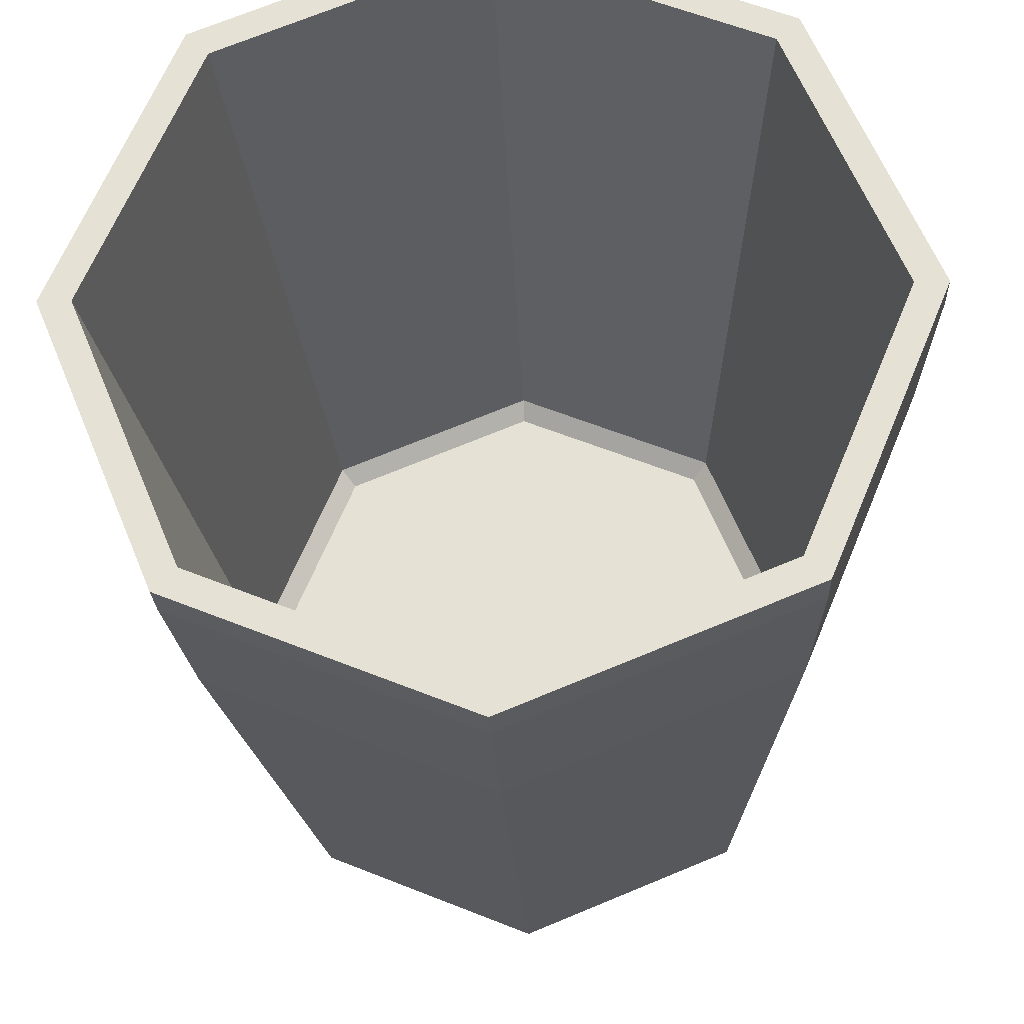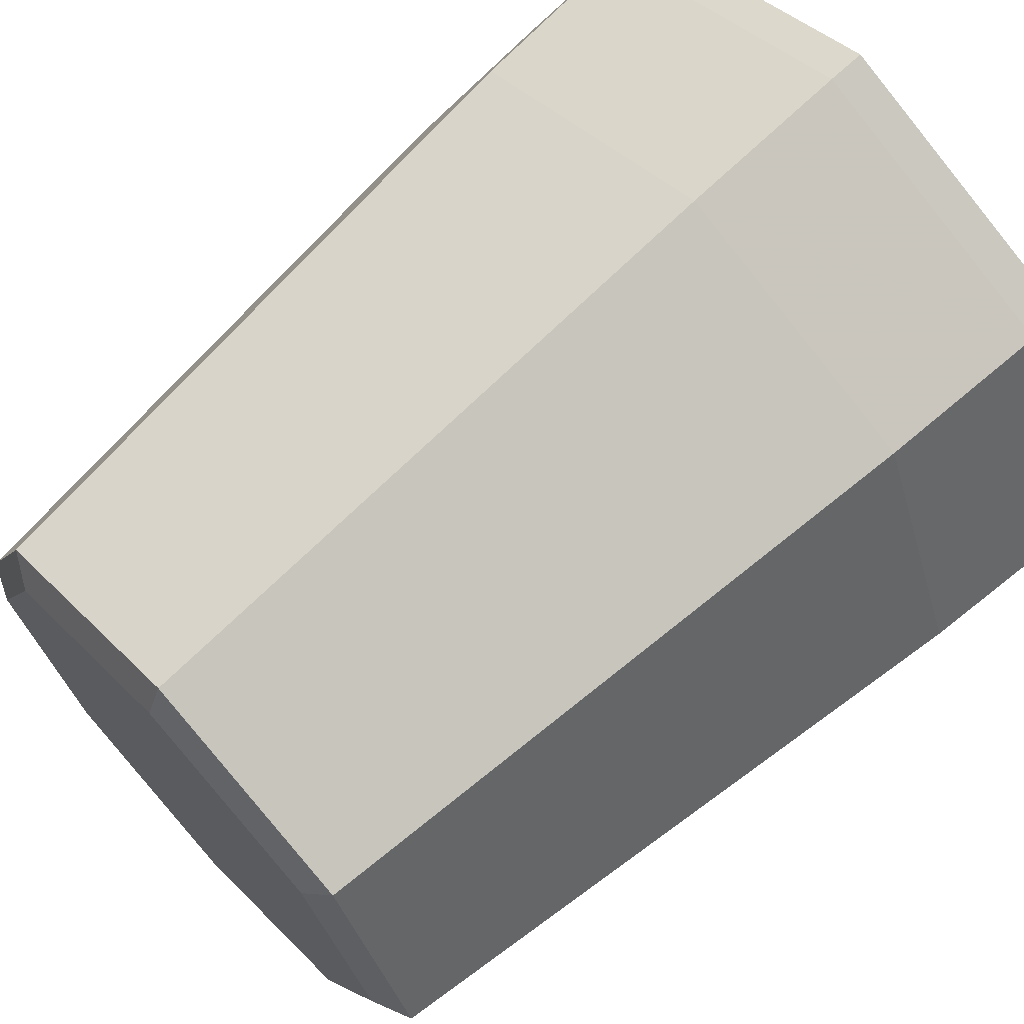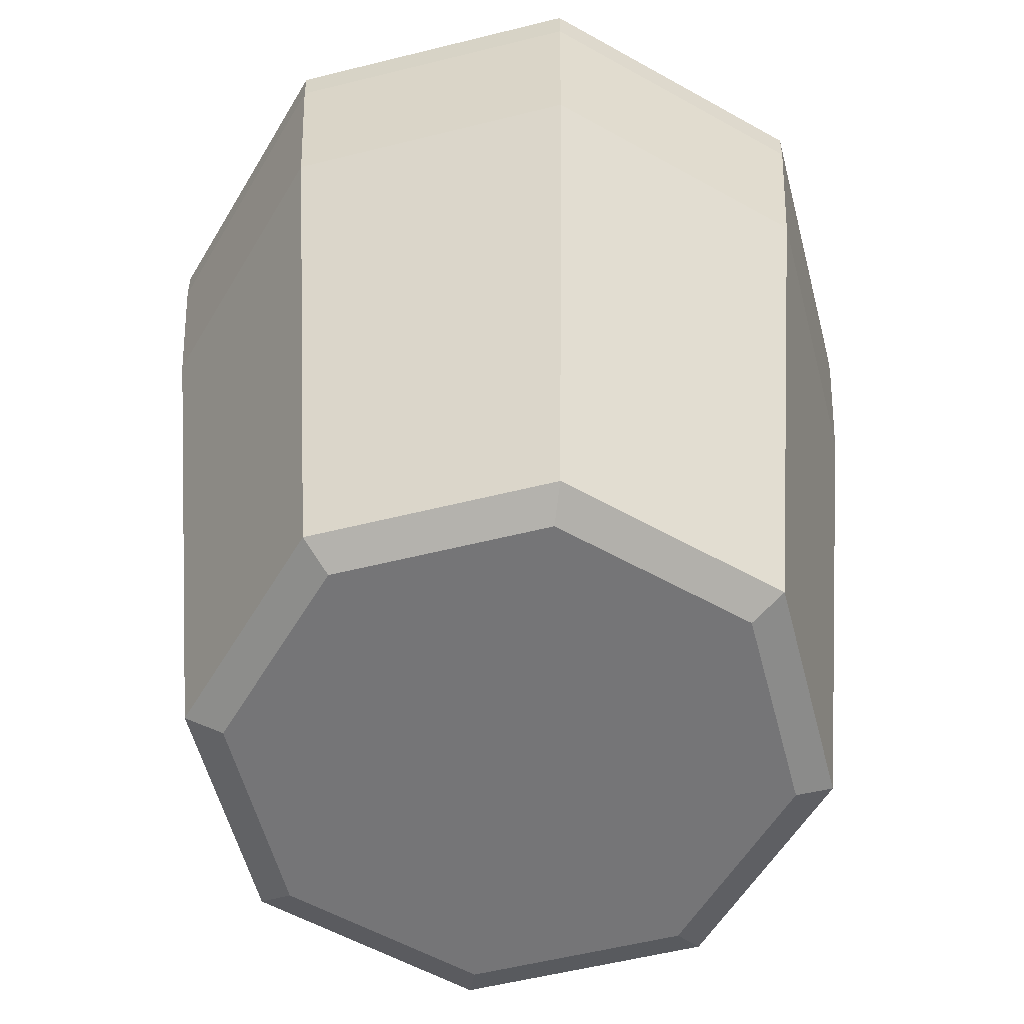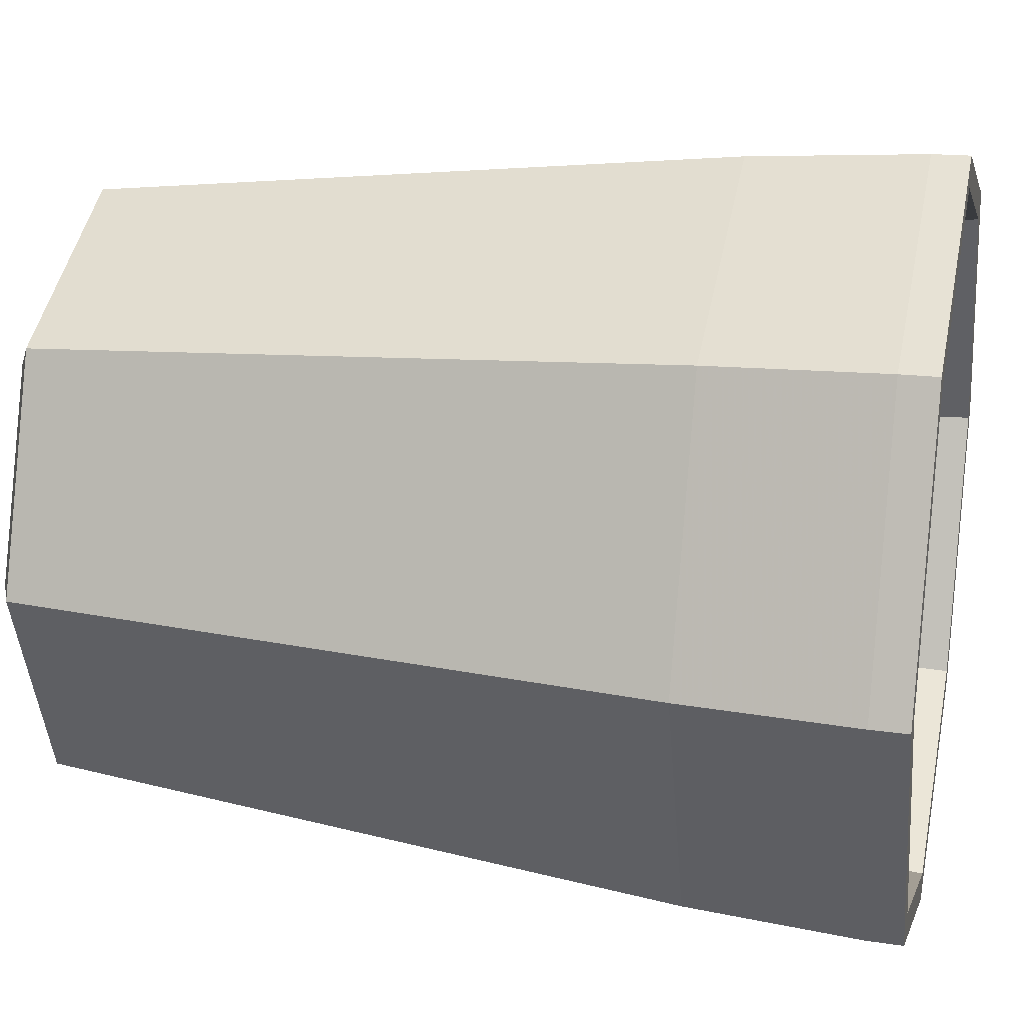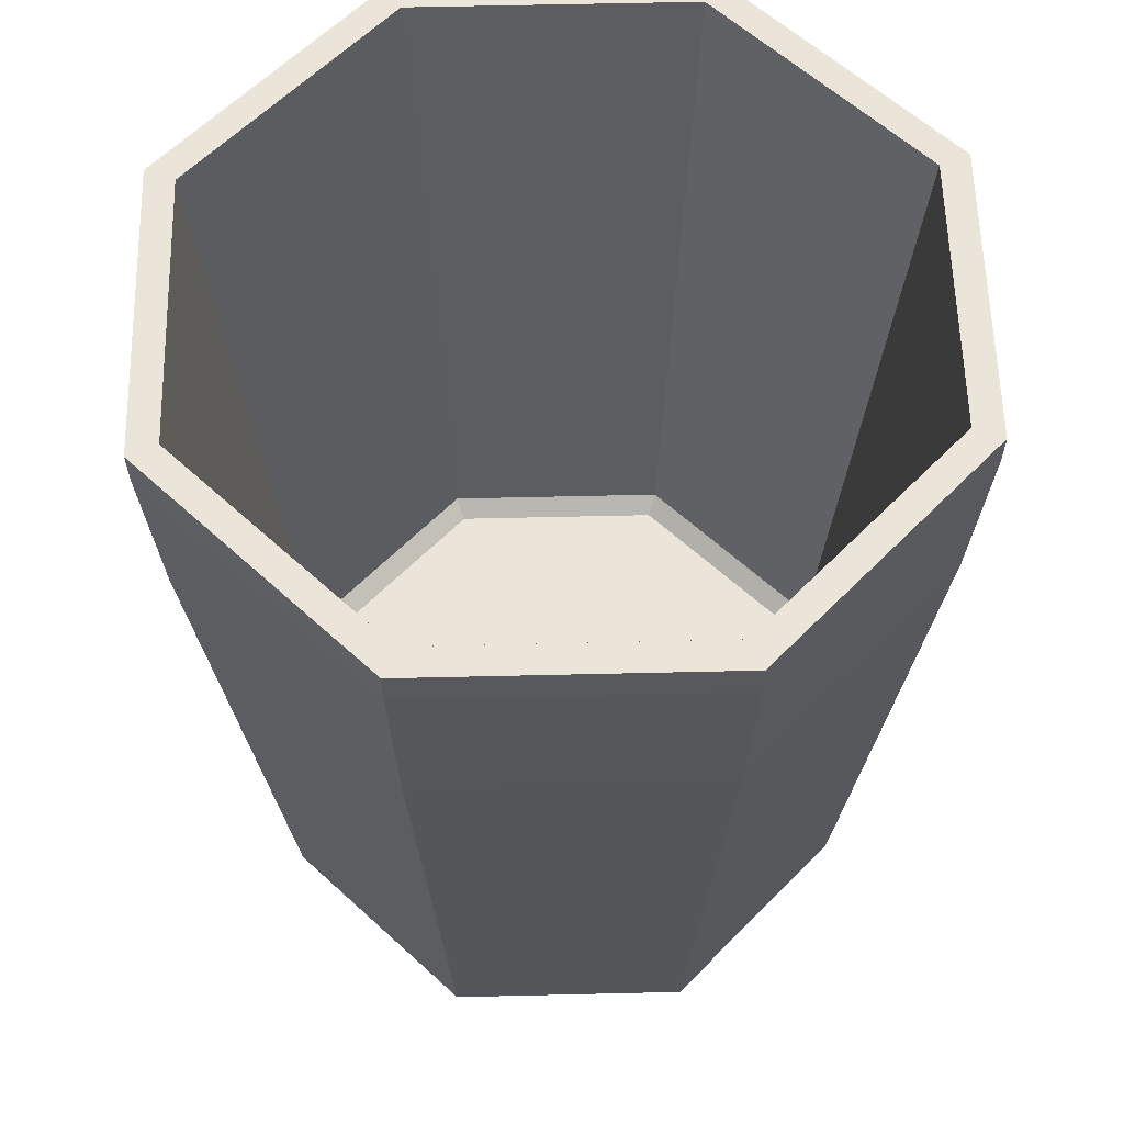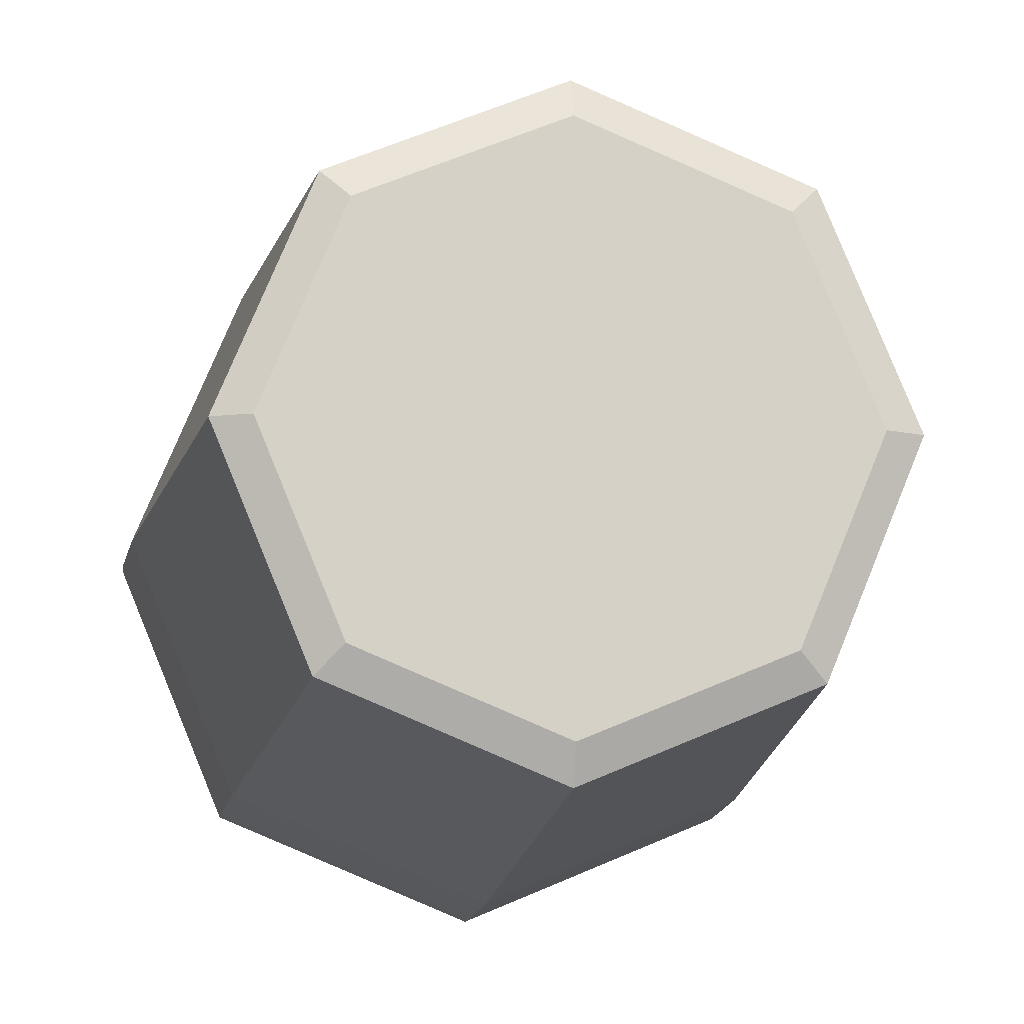
<metadata>
{"format":"obj","ext":"obj","renderer":"f3d","projection":"perspective","resolution":1024,"background":"white","views":[{"elev":-26.2,"azim":-177.5,"up":"+Z"},{"elev":68.9,"azim":47.2,"up":"+Z"},{"elev":-56.6,"azim":-7.9,"up":"+Y"},{"elev":23.1,"azim":102.4,"up":"+Z"},{"elev":58.8,"azim":156.1,"up":"+Y"},{"elev":-10.3,"azim":-7.1,"up":"+Z"}]}
</metadata>
<code>
v 0.5809 -1.032 -0.5809
v 0 -1.032 -0.8216
v -0.5809 -1.032 -0.5809
v -0.8216 -1.032 0
v -0.5809 -1.032 0.5809
v 0 -1.032 0.8216
v 0.5809 -1.032 0.5809
v 0.8216 -1.032 0
v 0.7224 1.032 -0.7224
v -0 1.032 -1.022
v -0.7224 1.032 -0.7224
v -1.022 1.032 -0
v -0.7224 1.032 0.7224
v -0 1.032 1.022
v 0.7224 1.032 0.7224
v 1.022 1.032 -0
v -0 0.9371 1.013
v -0.716 0.9371 0.716
v -1.013 0.9371 -0
v -0.716 0.9371 -0.716
v -0 0.9371 -1.013
v 0.716 0.9371 -0.716
v 1.013 0.9371 -0
v 0.716 0.9371 0.716
v -0 0.4536 0.9656
v -0.6828 0.4536 0.6828
v -0.9656 0.4536 -0
v -0.6828 0.4536 -0.6828
v -0 0.4536 -0.9656
v 0.6828 0.4536 -0.6828
v 0.9656 0.4536 -0
v 0.6828 0.4536 0.6828
v 0.5399 -1.391 -0.5399
v 0 -1.391 -0.7635
v -0 0.4445 -1.071
v 0.7572 0.4445 -0.7572
v -0.5399 -1.391 -0.5399
v -0.7572 0.4445 -0.7572
v -0.7635 -1.391 0
v -1.071 0.4445 -0
v -0.5399 -1.391 0.5399
v -0.7572 0.4445 0.7572
v 0 -1.391 0.7635
v -0 0.4445 1.071
v 0.5399 -1.391 0.5399
v 0.7572 0.4445 0.7572
v 0.7635 -1.391 0
v 1.071 0.4445 -0
v 0 -1.391 0
v -0 0.9281 1.106
v -0.7819 0.9281 0.7819
v -0 1.032 1.108
v -0.7834 1.032 0.7834
v -1.106 0.9281 -0
v -1.108 1.032 -0
v -0.7819 0.9281 -0.7819
v -0.7834 1.032 -0.7834
v -0 0.9281 -1.106
v -0 1.032 -1.108
v 0.7819 0.9281 -0.7819
v 0.7834 1.032 -0.7834
v 1.106 0.9281 -0
v 1.108 1.032 0
v 0.7819 0.9281 0.7819
v 0.7834 1.032 0.7834
v 0.6142 -1.345 0.6142
v -0 -1.345 0.8686
v -0.6142 -1.345 0.6142
v -0.8686 -1.345 0
v -0.6142 -1.345 -0.6142
v 0 -1.345 -0.8686
v 0.6142 -1.345 -0.6142
v 0.8686 -1.345 -0
v 0 -1.073 0
v 0 -1.073 -0.7673
v 0.5426 -1.073 -0.5426
v -0.5426 -1.073 -0.5426
v -0.7673 -1.073 0
v -0.5426 -1.073 0.5426
v 0 -1.073 0.7673
v 0.5426 -1.073 0.5426
v 0.7673 -1.073 0
f 33 34 71 72
f 34 37 70 71
f 37 39 69 70
f 39 41 68 69
f 41 43 67 68
f 43 45 66 67
f 45 47 73 66
f 47 33 72 73
f 34 33 49
f 37 34 49
f 39 37 49
f 41 39 49
f 43 41 49
f 45 43 49
f 47 45 49
f 33 47 49
f 51 50 52 53
f 54 51 53 55
f 56 54 55 57
f 58 56 57 59
f 60 58 59 61
f 62 60 61 63
f 64 62 63 65
f 50 64 65 52
f 42 44 50 51
f 40 42 51 54
f 38 40 54 56
f 35 38 56 58
f 36 35 58 60
f 48 36 60 62
f 46 48 62 64
f 44 46 64 50
f 1 30 29 2
f 2 29 28 3
f 3 28 27 4
f 4 27 26 5
f 5 26 25 6
f 6 25 32 7
f 7 32 31 8
f 8 31 30 1
f 75 74 76
f 77 74 75
f 78 74 77
f 79 74 78
f 80 74 79
f 81 74 80
f 82 74 81
f 76 74 82
f 18 13 14 17
f 19 12 13 18
f 20 11 12 19
f 21 10 11 20
f 22 9 10 21
f 23 16 9 22
f 24 15 16 23
f 17 14 15 24
f 26 18 17 25
f 27 19 18 26
f 28 20 19 27
f 29 21 20 28
f 30 22 21 29
f 31 23 22 30
f 32 24 23 31
f 25 17 24 32
f 14 13 53 52
f 13 12 55 53
f 12 11 57 55
f 11 10 59 57
f 10 9 61 59
f 9 16 63 61
f 16 15 65 63
f 15 14 52 65
f 67 66 46 44
f 68 67 44 42
f 69 68 42 40
f 70 69 40 38
f 71 70 38 35
f 72 71 35 36
f 73 72 36 48
f 66 73 48 46
f 1 2 75 76
f 2 3 77 75
f 3 4 78 77
f 4 5 79 78
f 5 6 80 79
f 6 7 81 80
f 7 8 82 81
f 8 1 76 82

</code>
